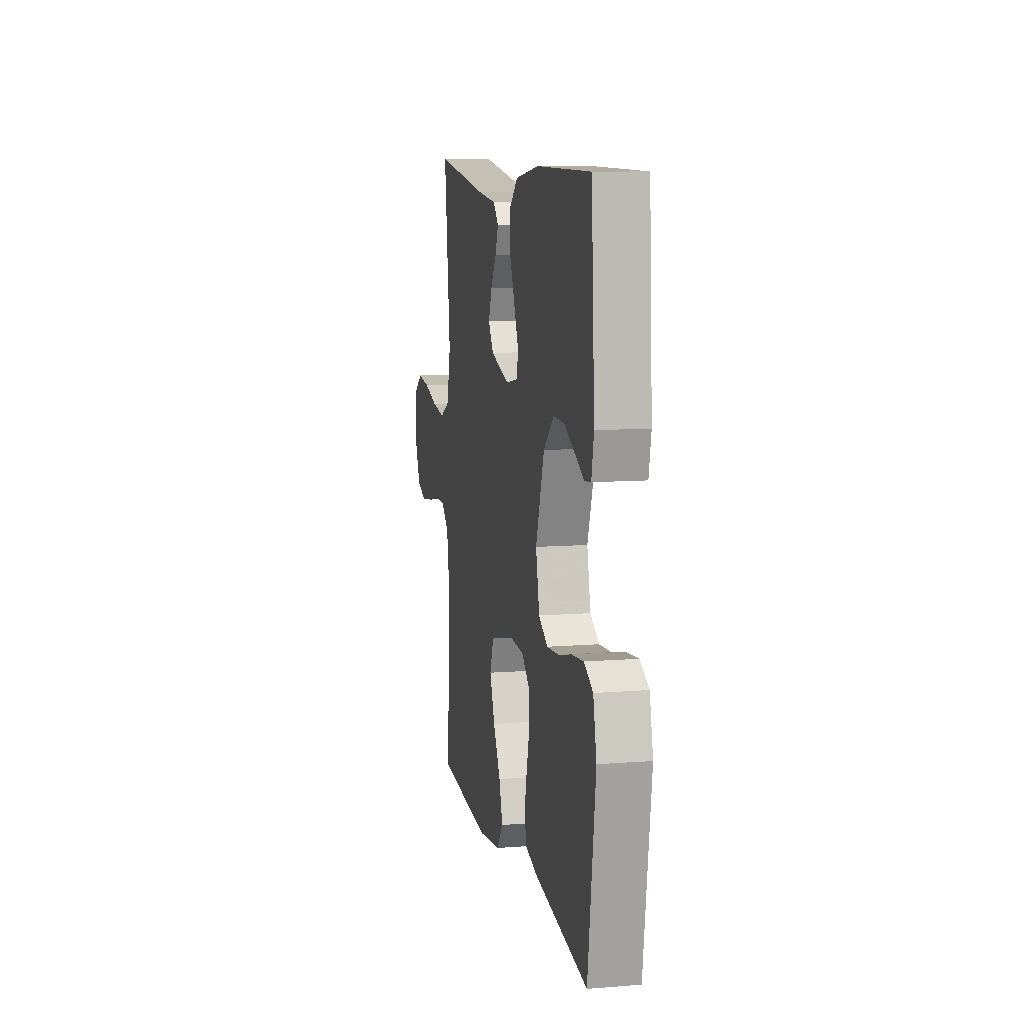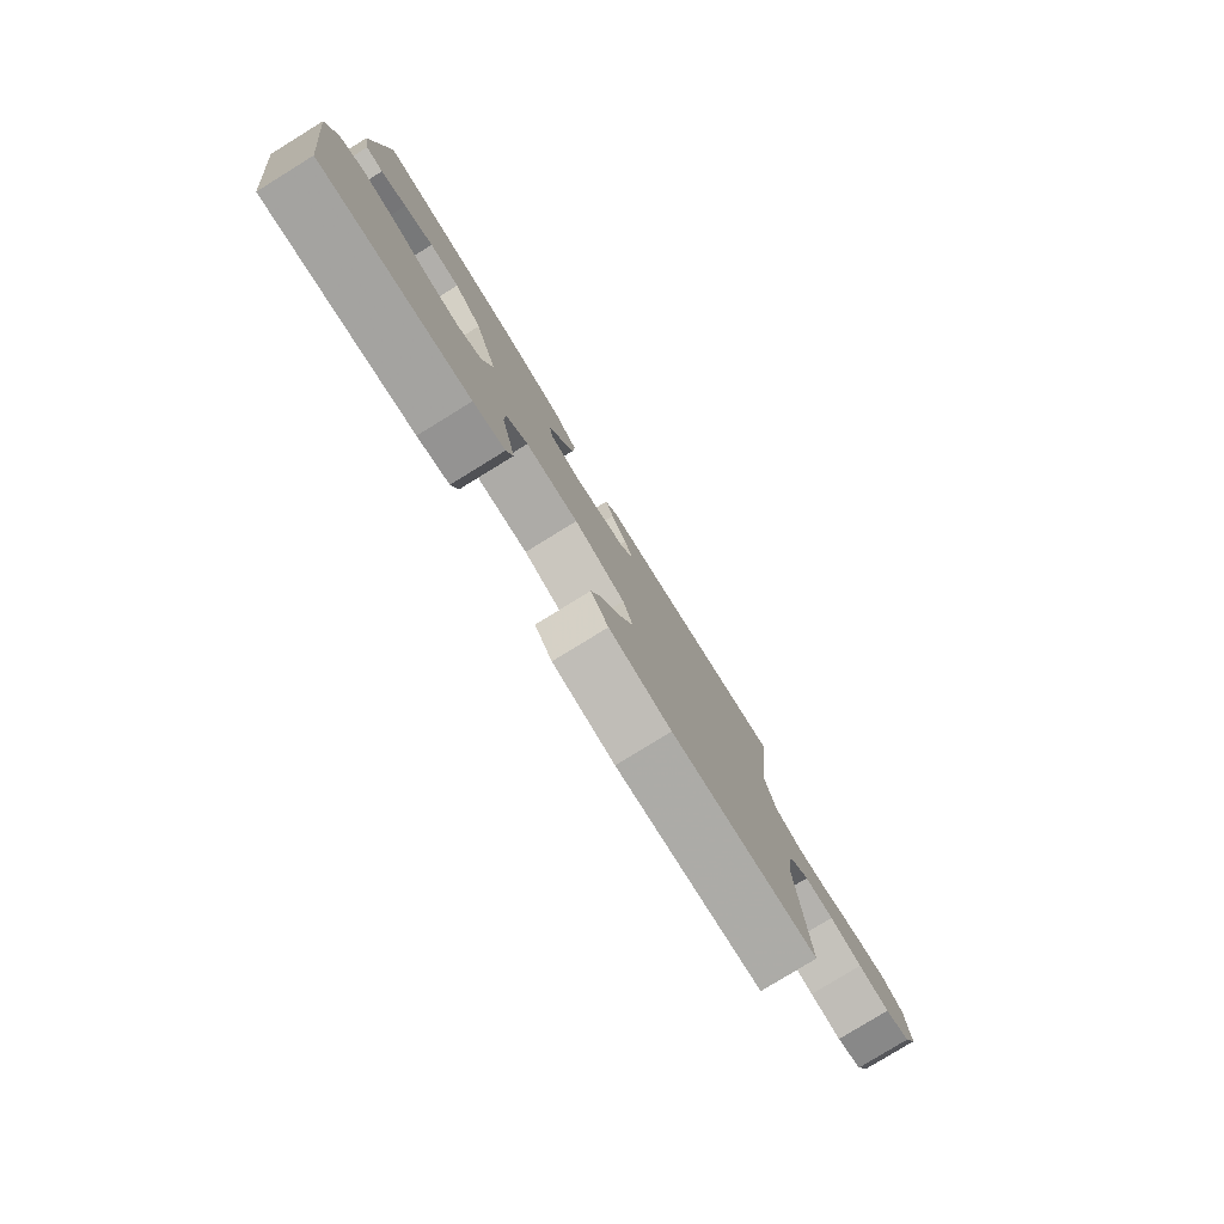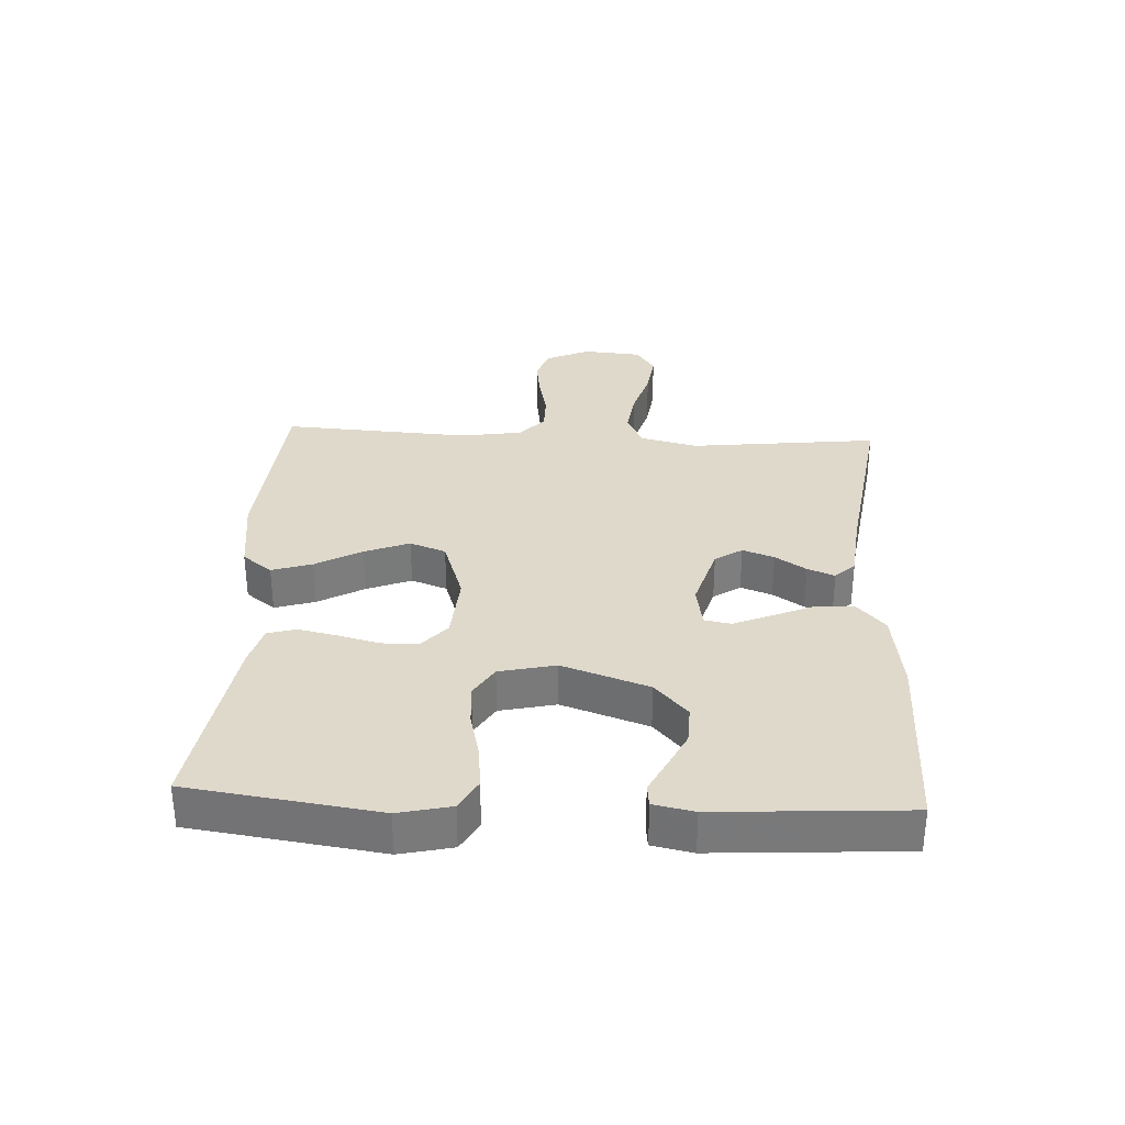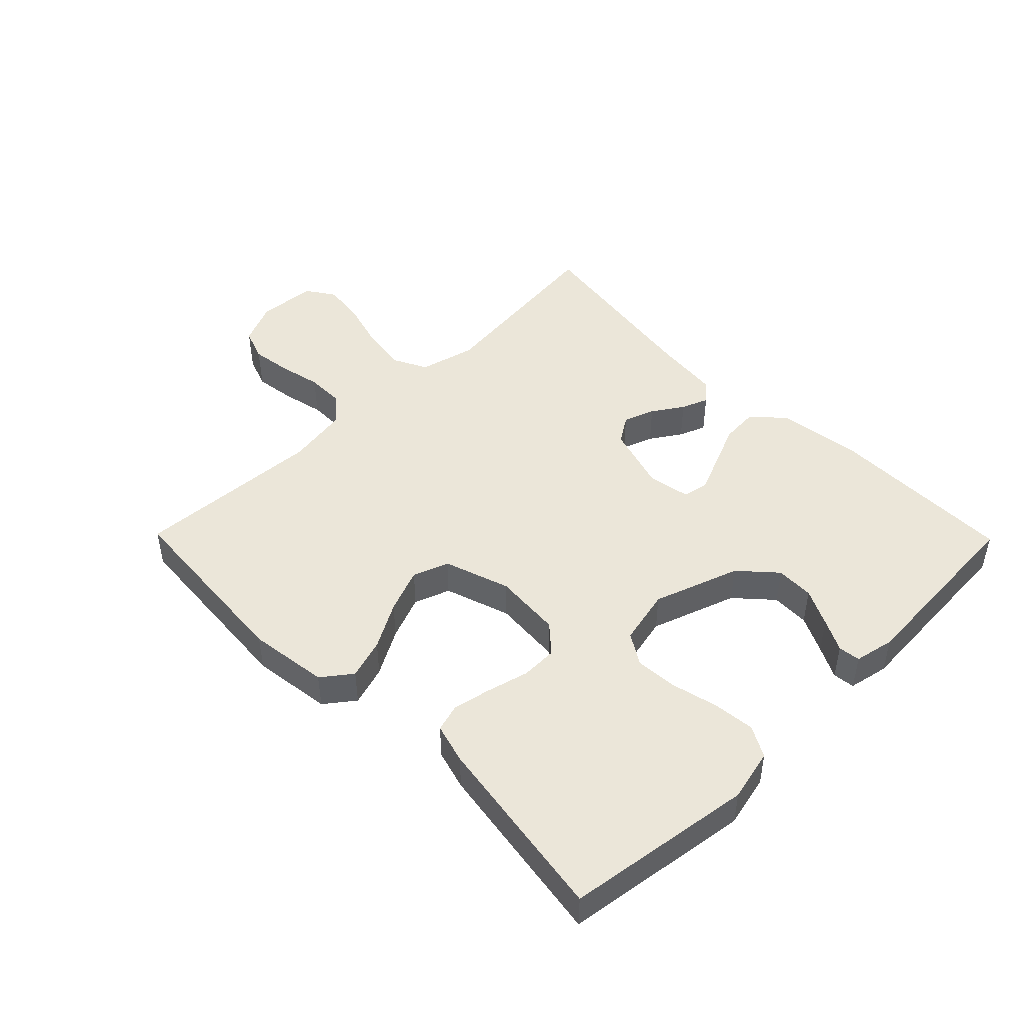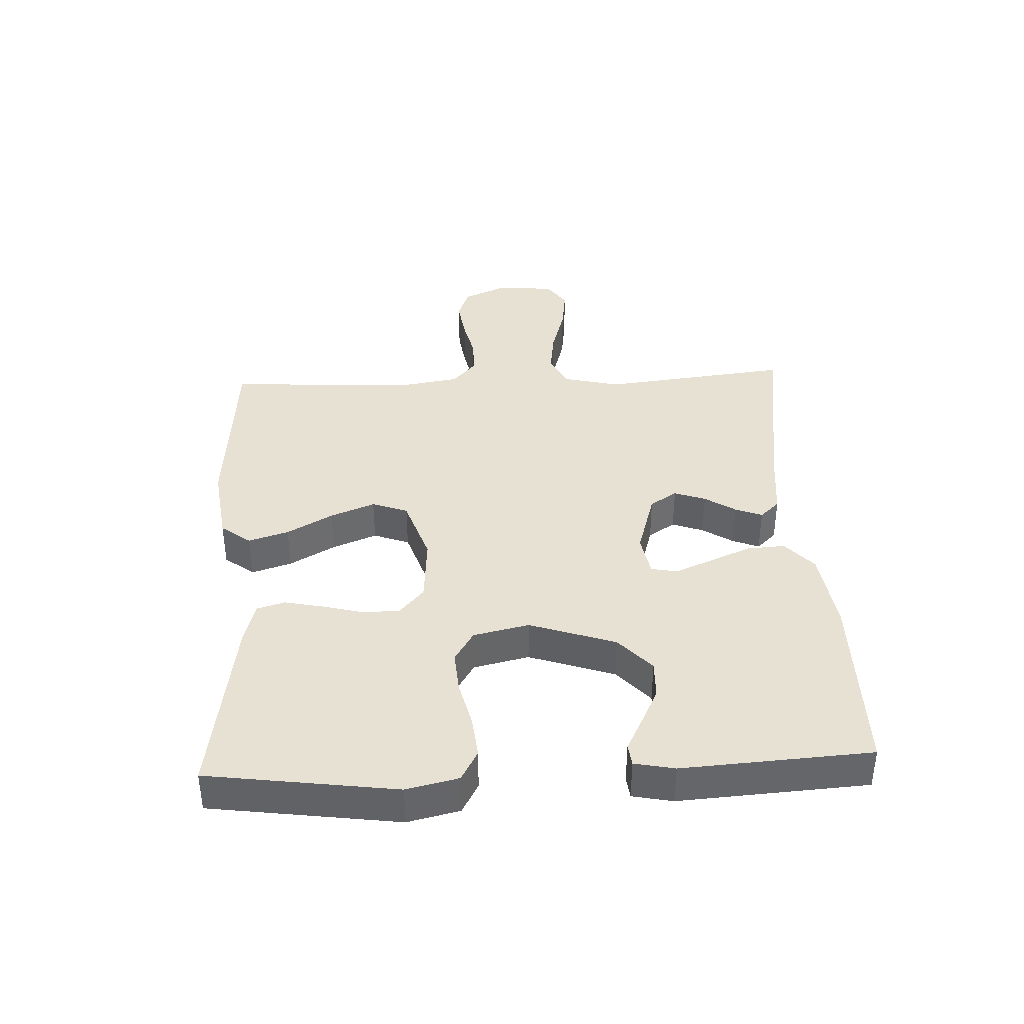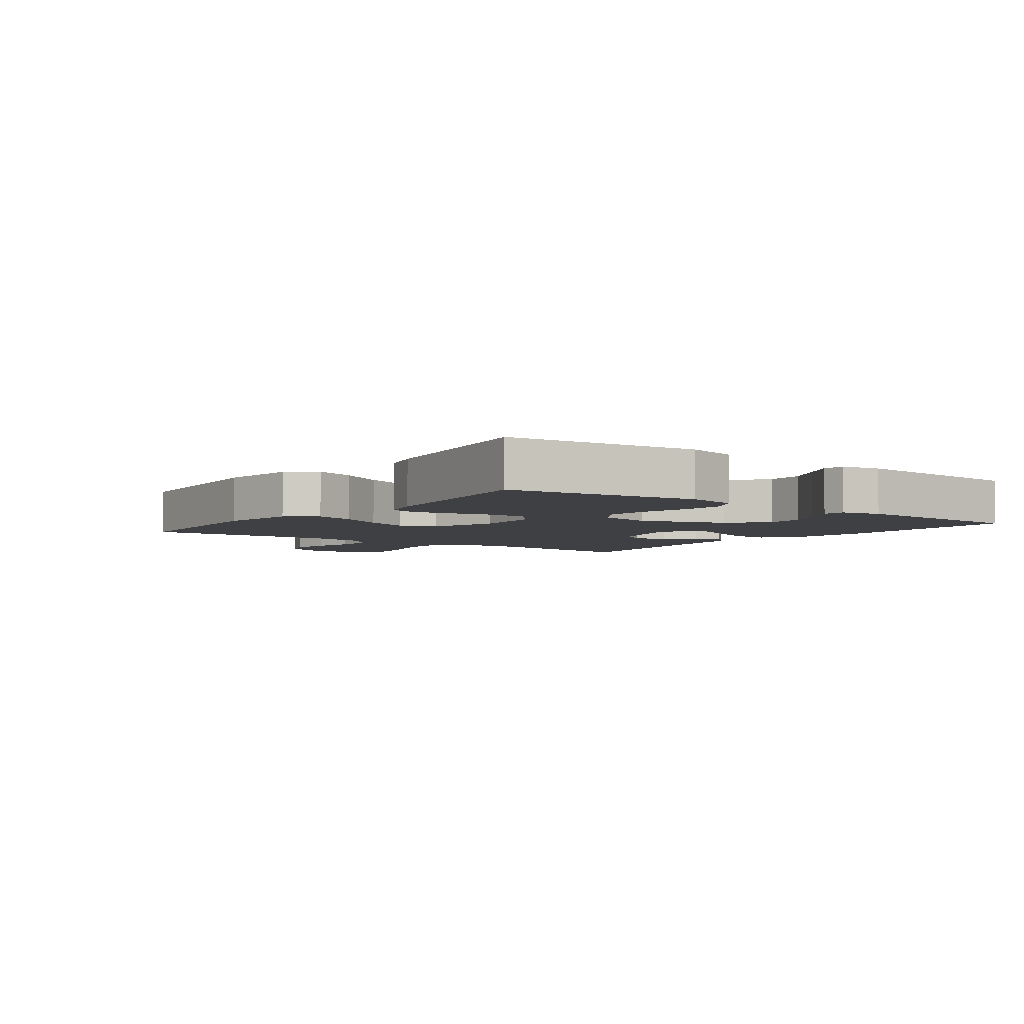
<metadata>
{"format":"obj","ext":"obj","renderer":"f3d","projection":"perspective","resolution":1024,"background":"white","views":[{"elev":9.9,"azim":-101.5,"up":"+Z"},{"elev":-79.8,"azim":-58.4,"up":"+Z"},{"elev":32.3,"azim":-87.1,"up":"+Y"},{"elev":46.9,"azim":-134.5,"up":"+Y"},{"elev":38.7,"azim":-92.7,"up":"+Y"},{"elev":-4.6,"azim":-126.8,"up":"+Y"}]}
</metadata>
<code>
v -0.5 0.07 -0.5
v -0.542 0.07 -0.2
v -0.523 0.07 -0.117
v -0.474 0.07 -0.09
v -0.407 0.07 -0.097
v -0.333 0.07 -0.115
v -0.266 0.07 -0.12
v -0.216 0.07 -0.089
v -0.196 0.07 0
v -0.243 0.07 0.137
v -0.3 0.07 0.189
v -0.361 0.07 0.187
v -0.42 0.07 0.158
v -0.471 0.07 0.132
v -0.506 0.07 0.136
v -0.519 0.07 0.2
v -0.5 0.07 0.5
v -0.2 0.07 0.501
v -0.069 0.07 0.483
v -0.019 0.07 0.438
v -0.023 0.07 0.377
v -0.051 0.07 0.311
v -0.076 0.07 0.252
v -0.068 0.07 0.21
v 0 0.07 0.198
v 0.104 0.07 0.229
v 0.132 0.07 0.272
v 0.114 0.07 0.322
v 0.082 0.07 0.371
v 0.065 0.07 0.414
v 0.094 0.07 0.445
v 0.2 0.07 0.456
v 0.5 0.07 0.5
v 0.466 0.07 0.2
v 0.488 0.07 0.109
v 0.542 0.07 0.082
v 0.615 0.07 0.092
v 0.694 0.07 0.115
v 0.763 0.07 0.124
v 0.808 0.07 0.094
v 0.816 0.07 0
v 0.785 0.07 -0.069
v 0.733 0.07 -0.088
v 0.668 0.07 -0.079
v 0.601 0.07 -0.064
v 0.541 0.07 -0.064
v 0.498 0.07 -0.102
v 0.482 0.07 -0.2
v 0.5 0.07 -0.5
v 0.2 0.07 -0.523
v 0.073 0.07 -0.506
v 0.037 0.07 -0.459
v 0.057 0.07 -0.395
v 0.098 0.07 -0.322
v 0.126 0.07 -0.251
v 0.105 0.07 -0.194
v 0 0.07 -0.159
v -0.108 0.07 -0.167
v -0.152 0.07 -0.206
v -0.153 0.07 -0.264
v -0.136 0.07 -0.33
v -0.123 0.07 -0.391
v -0.136 0.07 -0.436
v -0.2 0.07 -0.454
v -0.5 0 -0.5
v -0.542 0 -0.2
v -0.523 0 -0.117
v -0.474 0 -0.09
v -0.407 0 -0.097
v -0.333 0 -0.115
v -0.266 0 -0.12
v -0.216 0 -0.089
v -0.196 0 0
v -0.243 0 0.137
v -0.3 0 0.189
v -0.361 0 0.187
v -0.42 0 0.158
v -0.471 0 0.132
v -0.506 0 0.136
v -0.519 0 0.2
v -0.5 0 0.5
v -0.2 0 0.501
v -0.069 0 0.483
v -0.019 0 0.438
v -0.023 0 0.377
v -0.051 0 0.311
v -0.076 0 0.252
v -0.068 0 0.21
v 0 0 0.198
v 0.104 0 0.229
v 0.132 0 0.272
v 0.114 0 0.322
v 0.082 0 0.371
v 0.065 0 0.414
v 0.094 0 0.445
v 0.2 0 0.456
v 0.5 0 0.5
v 0.466 0 0.2
v 0.488 0 0.109
v 0.542 0 0.082
v 0.615 0 0.092
v 0.694 0 0.115
v 0.763 0 0.124
v 0.808 0 0.094
v 0.816 0 0
v 0.785 0 -0.069
v 0.733 0 -0.088
v 0.668 0 -0.079
v 0.601 0 -0.064
v 0.541 0 -0.064
v 0.498 0 -0.102
v 0.482 0 -0.2
v 0.5 0 -0.5
v 0.2 0 -0.523
v 0.073 0 -0.506
v 0.037 0 -0.459
v 0.057 0 -0.395
v 0.098 0 -0.322
v 0.126 0 -0.251
v 0.105 0 -0.194
v 0 0 -0.159
v -0.108 0 -0.167
v -0.152 0 -0.206
v -0.153 0 -0.264
v -0.136 0 -0.33
v -0.123 0 -0.391
v -0.136 0 -0.436
v -0.2 0 -0.454
f 4 5 6
f 3 4 6
f 2 3 6
f 1 2 6
f 64 1 6
f 63 64 6
f 62 63 6
f 61 62 6
f 60 61 6
f 59 60 6 7
f 58 59 7 8
f 57 58 8 9
f 56 57 9 10
f 52 53 54
f 51 52 54
f 50 51 54
f 49 50 54
f 48 49 54
f 47 48 54 55
f 46 47 55 56
f 43 44 45
f 42 43 45
f 41 42 45
f 40 41 45
f 39 40 45
f 38 39 45
f 37 38 45
f 36 37 45 46
f 46 56 10
f 36 46 10
f 35 36 10
f 32 33 34
f 32 34 35
f 31 32 35
f 30 31 35
f 29 30 35
f 28 29 35
f 20 21 22
f 19 20 22
f 18 19 22
f 17 18 22
f 16 17 22
f 15 16 22
f 13 14 15
f 12 13 15
f 12 15 22
f 11 12 22 23
f 27 28 35
f 26 27 35
f 25 26 35
f 35 10 11
f 25 35 11
f 24 25 11
f 11 23 24
f 70 69 68
f 70 68 67
f 70 67 66
f 70 66 65
f 70 65 128
f 70 128 127
f 70 127 126
f 70 126 125
f 70 125 124
f 71 70 124 123
f 72 71 123 122
f 73 72 122 121
f 74 73 121 120
f 118 117 116
f 118 116 115
f 118 115 114
f 118 114 113
f 118 113 112
f 119 118 112 111
f 120 119 111 110
f 109 108 107
f 109 107 106
f 109 106 105
f 109 105 104
f 109 104 103
f 109 103 102
f 109 102 101
f 110 109 101 100
f 74 120 110
f 74 110 100
f 74 100 99
f 98 97 96
f 99 98 96
f 99 96 95
f 99 95 94
f 99 94 93
f 99 93 92
f 86 85 84
f 86 84 83
f 86 83 82
f 86 82 81
f 86 81 80
f 86 80 79
f 79 78 77
f 79 77 76
f 86 79 76
f 87 86 76 75
f 99 92 91
f 99 91 90
f 99 90 89
f 75 74 99
f 75 99 89
f 75 89 88
f 88 87 75
f 1 65 66 2
f 2 66 67 3
f 3 67 68 4
f 4 68 69 5
f 5 69 70 6
f 6 70 71 7
f 7 71 72 8
f 8 72 73 9
f 9 73 74 10
f 10 74 75 11
f 11 75 76 12
f 12 76 77 13
f 13 77 78 14
f 14 78 79 15
f 15 79 80 16
f 16 80 81 17
f 17 81 82 18
f 18 82 83 19
f 19 83 84 20
f 20 84 85 21
f 21 85 86 22
f 22 86 87 23
f 23 87 88 24
f 24 88 89 25
f 25 89 90 26
f 26 90 91 27
f 27 91 92 28
f 28 92 93 29
f 29 93 94 30
f 30 94 95 31
f 31 95 96 32
f 32 96 97 33
f 33 97 98 34
f 34 98 99 35
f 35 99 100 36
f 36 100 101 37
f 37 101 102 38
f 38 102 103 39
f 39 103 104 40
f 40 104 105 41
f 41 105 106 42
f 42 106 107 43
f 43 107 108 44
f 44 108 109 45
f 45 109 110 46
f 46 110 111 47
f 47 111 112 48
f 48 112 113 49
f 49 113 114 50
f 50 114 115 51
f 51 115 116 52
f 52 116 117 53
f 53 117 118 54
f 54 118 119 55
f 55 119 120 56
f 56 120 121 57
f 57 121 122 58
f 58 122 123 59
f 59 123 124 60
f 60 124 125 61
f 61 125 126 62
f 62 126 127 63
f 63 127 128 64
f 64 128 65 1

</code>
